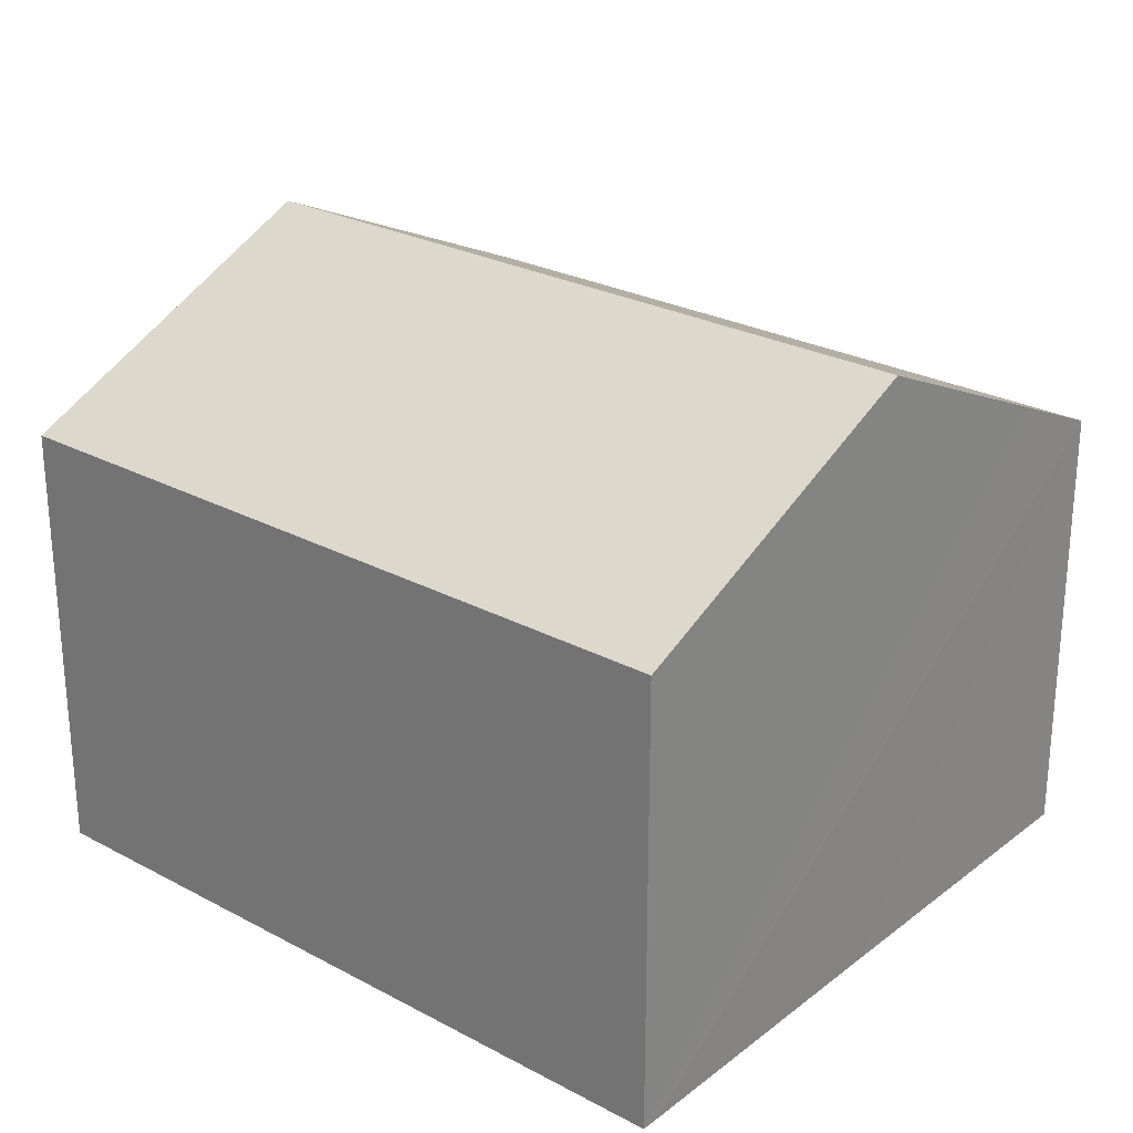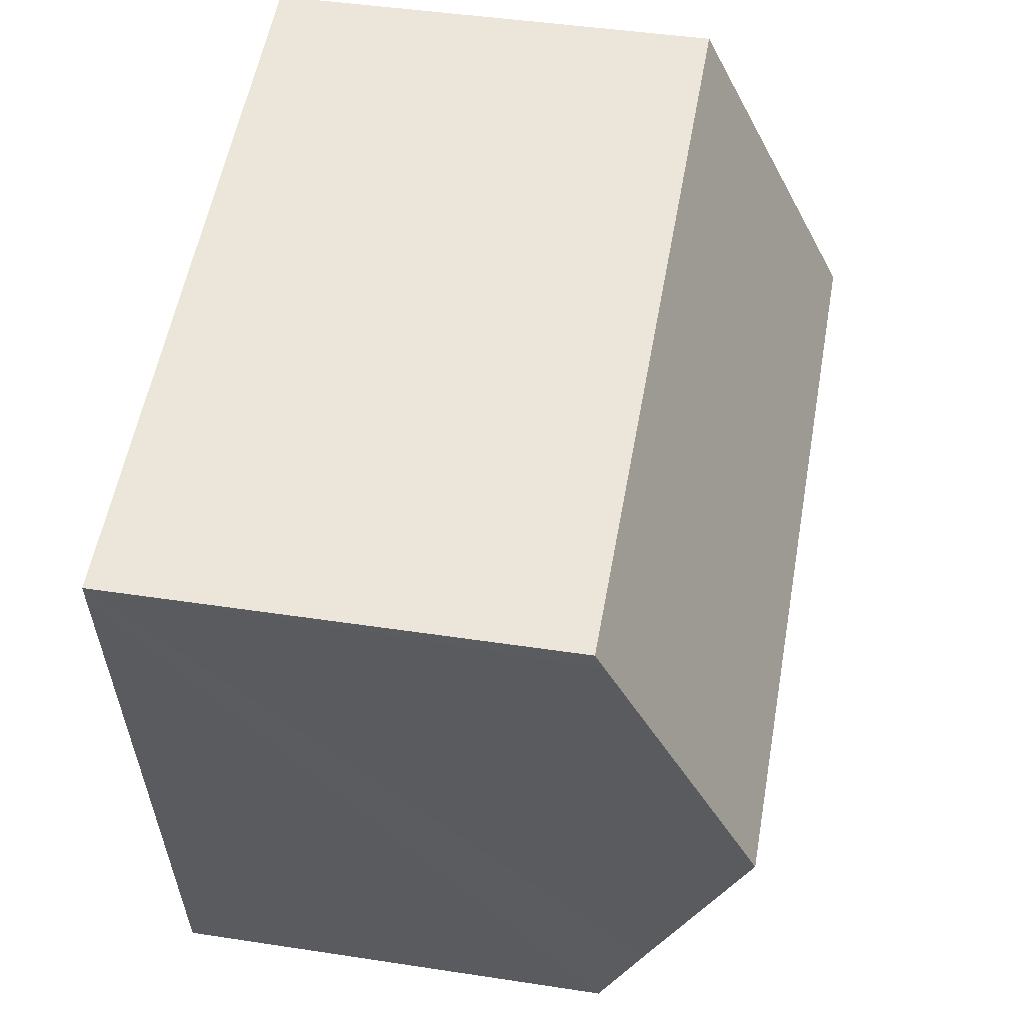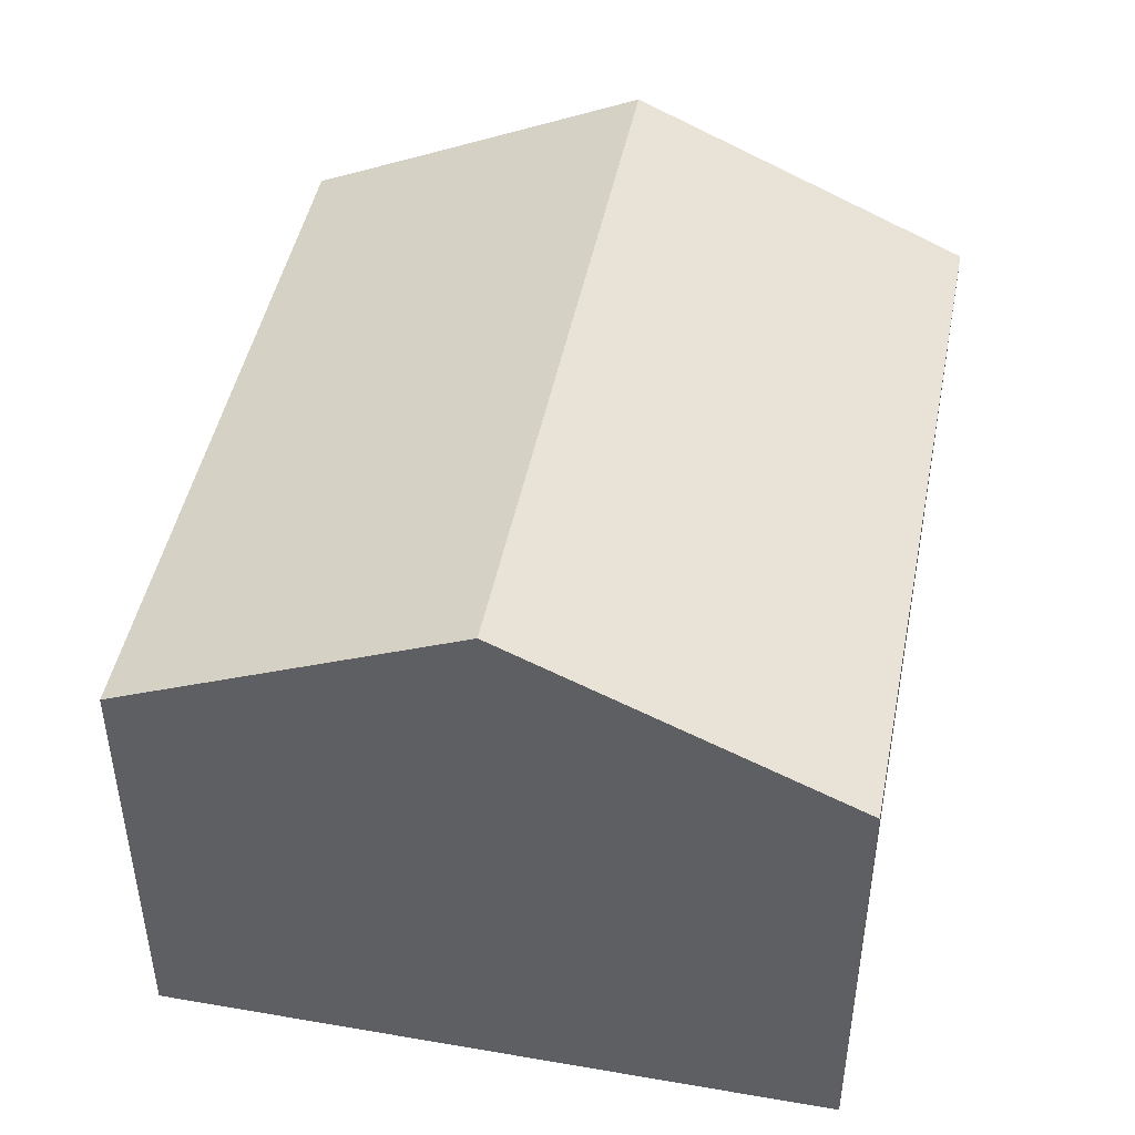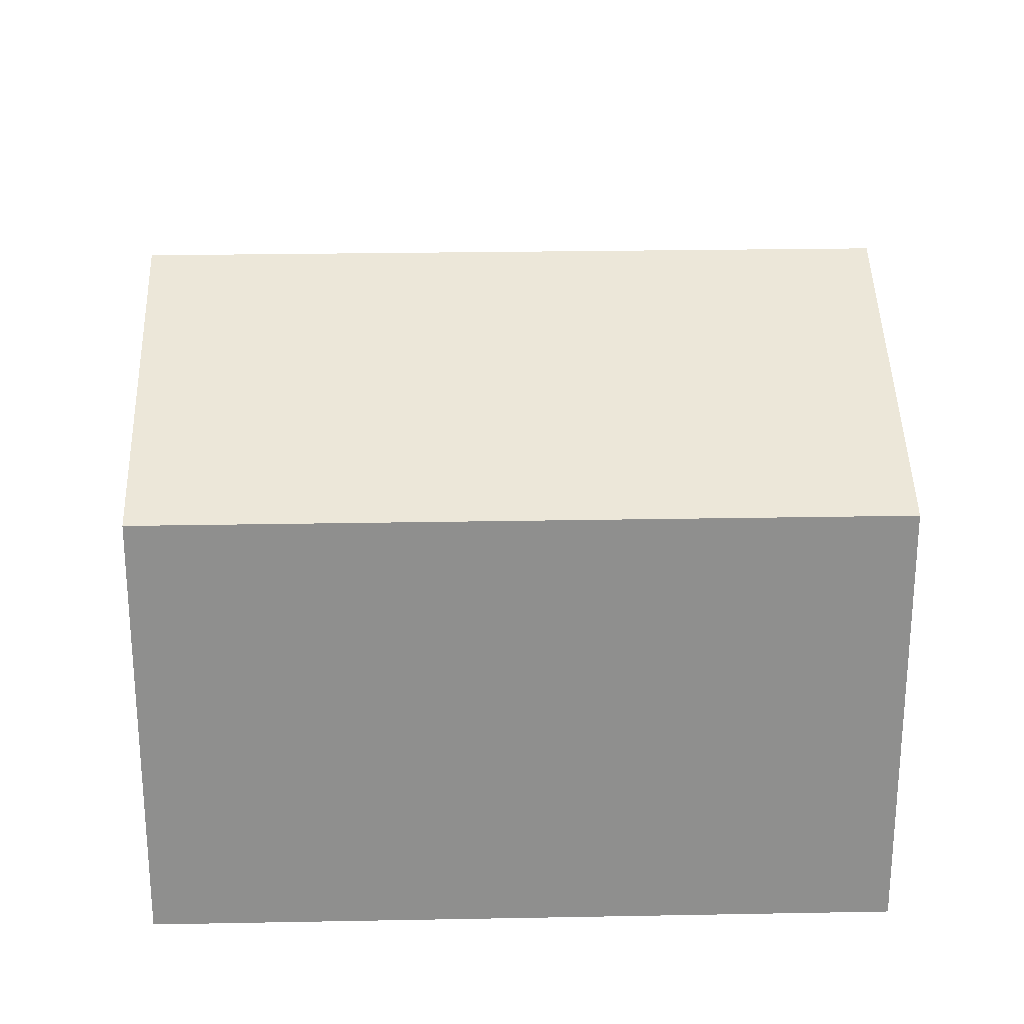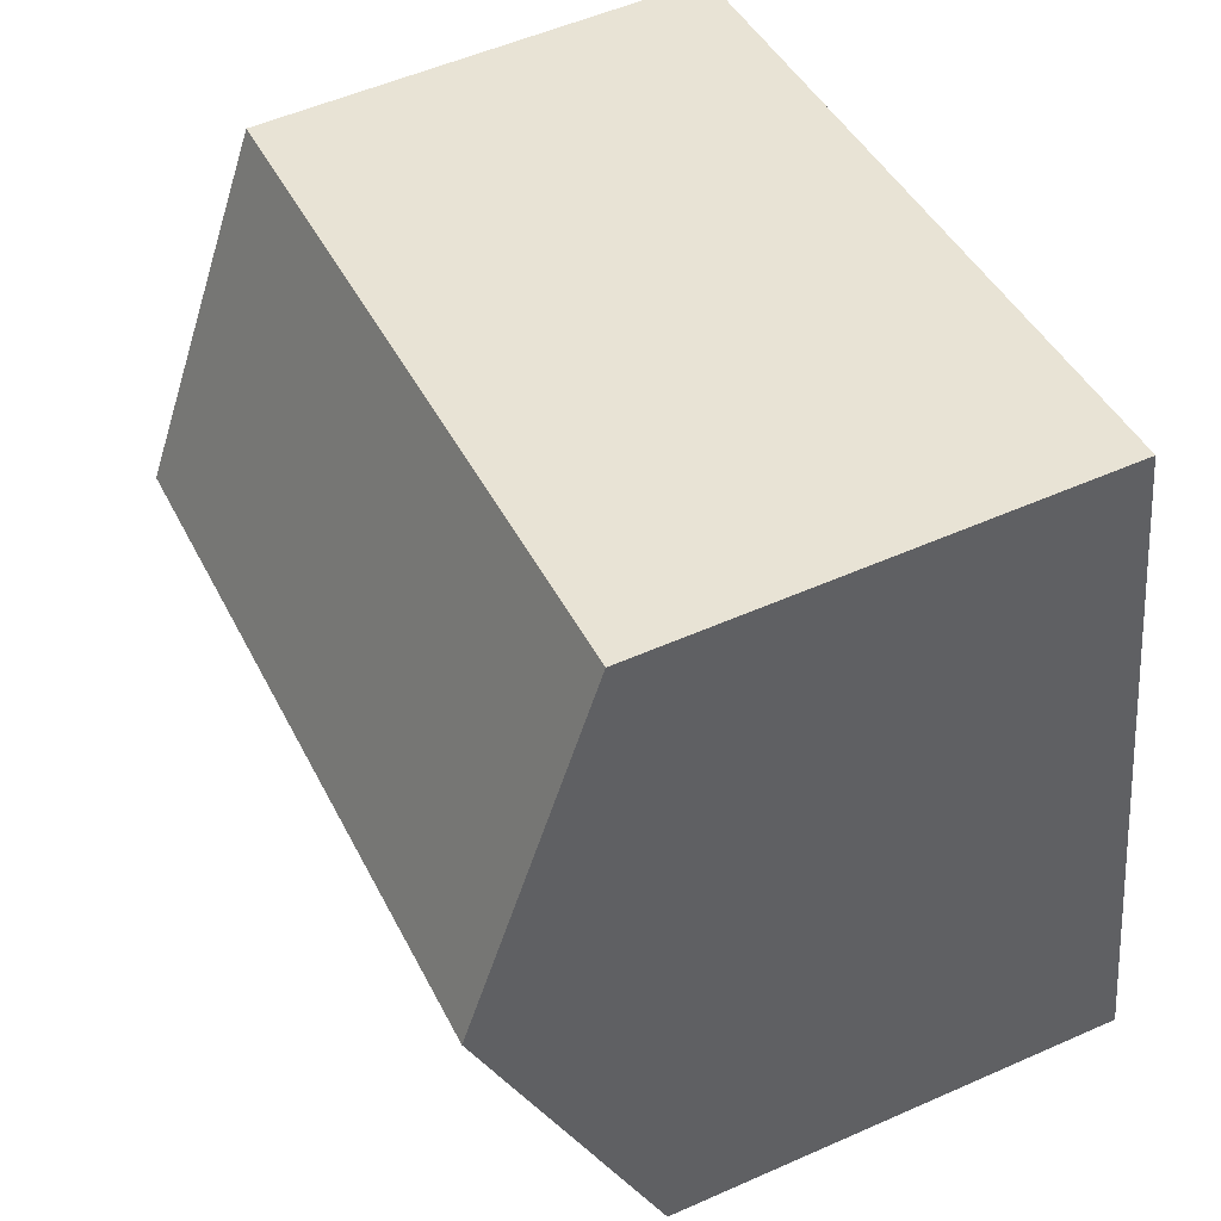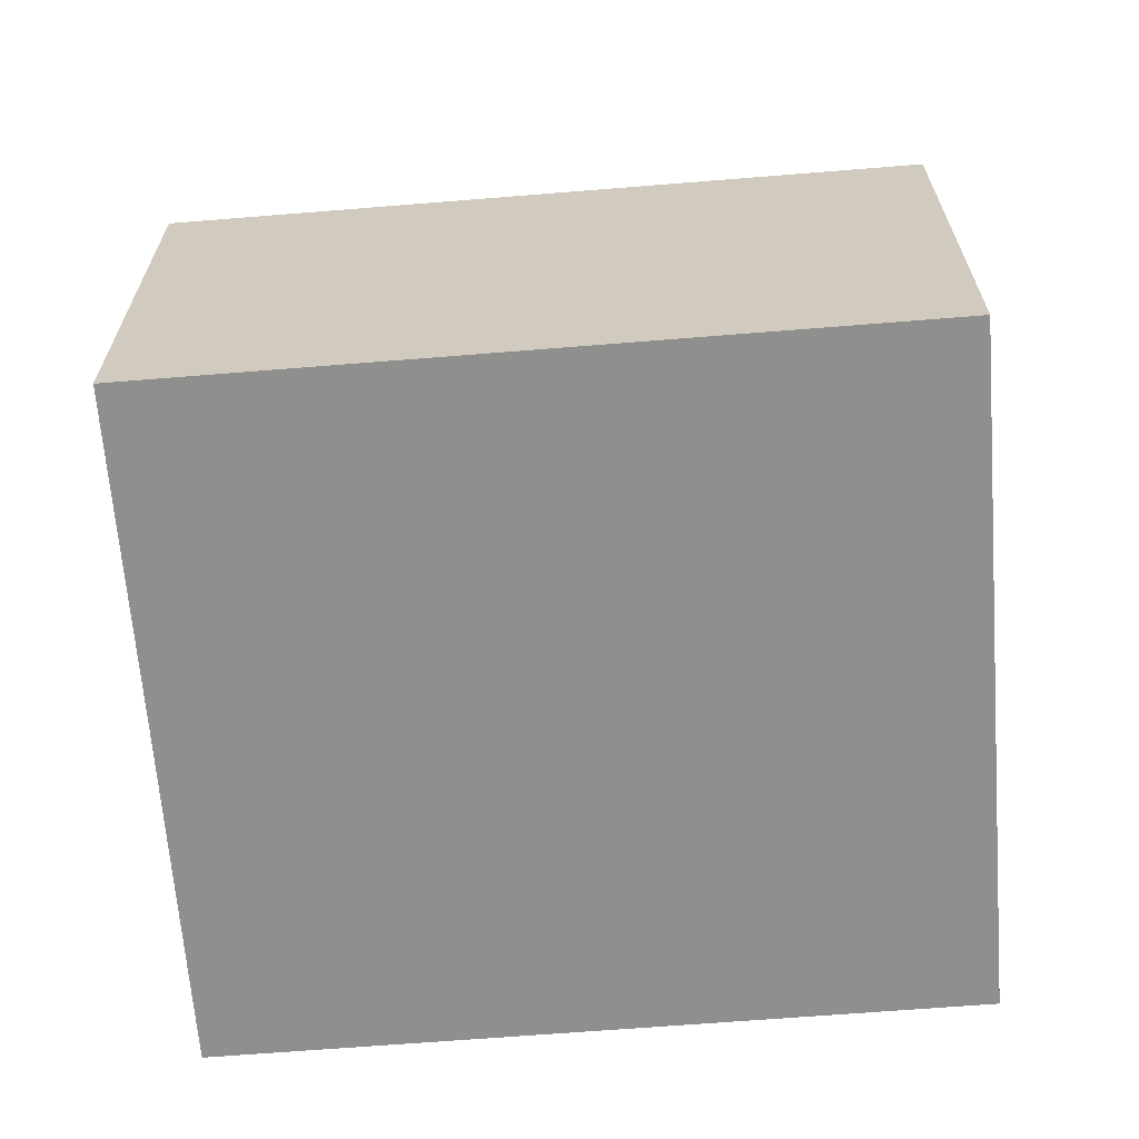
<metadata>
{"format":"obj","ext":"obj","renderer":"f3d","projection":"perspective","resolution":1024,"background":"white","views":[{"elev":26.0,"azim":50.7,"up":"+Y"},{"elev":43.9,"azim":100.2,"up":"+Z"},{"elev":46.1,"azim":-68.4,"up":"+Y"},{"elev":24.9,"azim":8.7,"up":"+Y"},{"elev":54.0,"azim":-115.2,"up":"+Z"},{"elev":-65.2,"azim":-164.9,"up":"+Y"}]}
</metadata>
<code>
v  1.035 10.06 5.608
v  12.31 7.521 -2.271
v  0 7.521 4.605e-16
v  12.63 8.311 -0.527
v  13.38 10.06 3.332
v  14.46 7.521 8.932
v  2.07 7.521 11.22
v  14.4 7.661 8.623
v  12.31 1.391e-16 -2.271
v  0 0 0
v  1.035 -3.434e-16 5.608
v  2.07 -6.868e-16 11.22
v  14.46 -5.469e-16 8.932
v  14.4 -5.28e-16 8.623
v  13.38 -2.04e-16 3.332
v  12.63 3.227e-17 -0.527
g defaultobject
f 1 2 3
f 2 1 4
f 4 1 5
f 6 1 7
f 1 6 5
f 5 6 8
f 9 3 2
f 3 9 10
f 10 1 3
f 1 10 7
f 7 10 11
f 7 11 12
f 12 6 7
f 6 12 13
f 13 8 6
f 8 13 5
f 5 13 4
f 4 13 2
f 2 13 14
f 2 14 15
f 2 15 9
f 9 15 16
f 11 13 12
f 13 11 10
f 13 10 16
f 16 10 9
f 13 16 15
f 13 15 14

</code>
